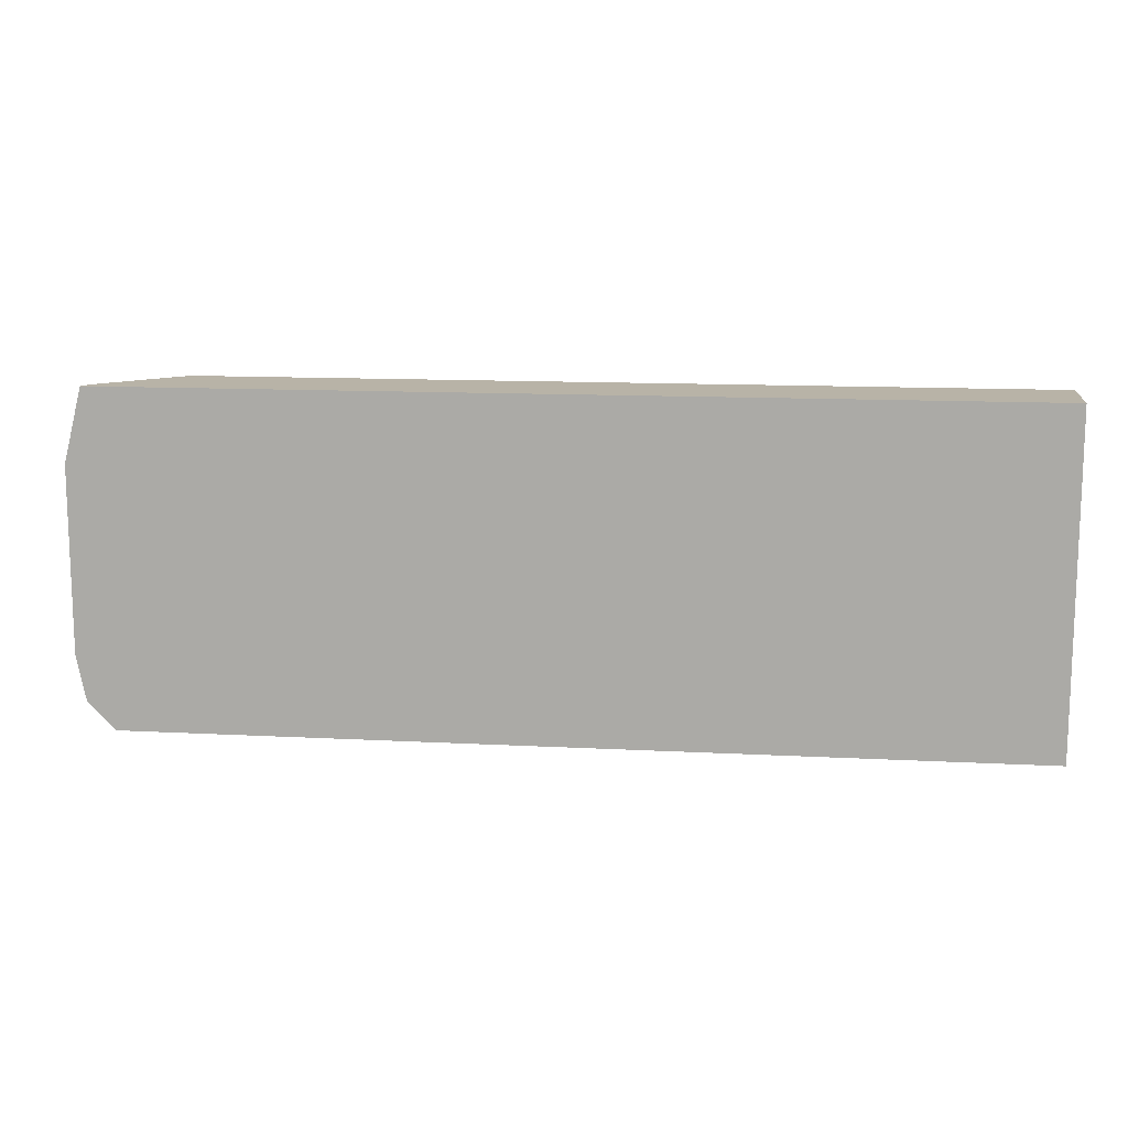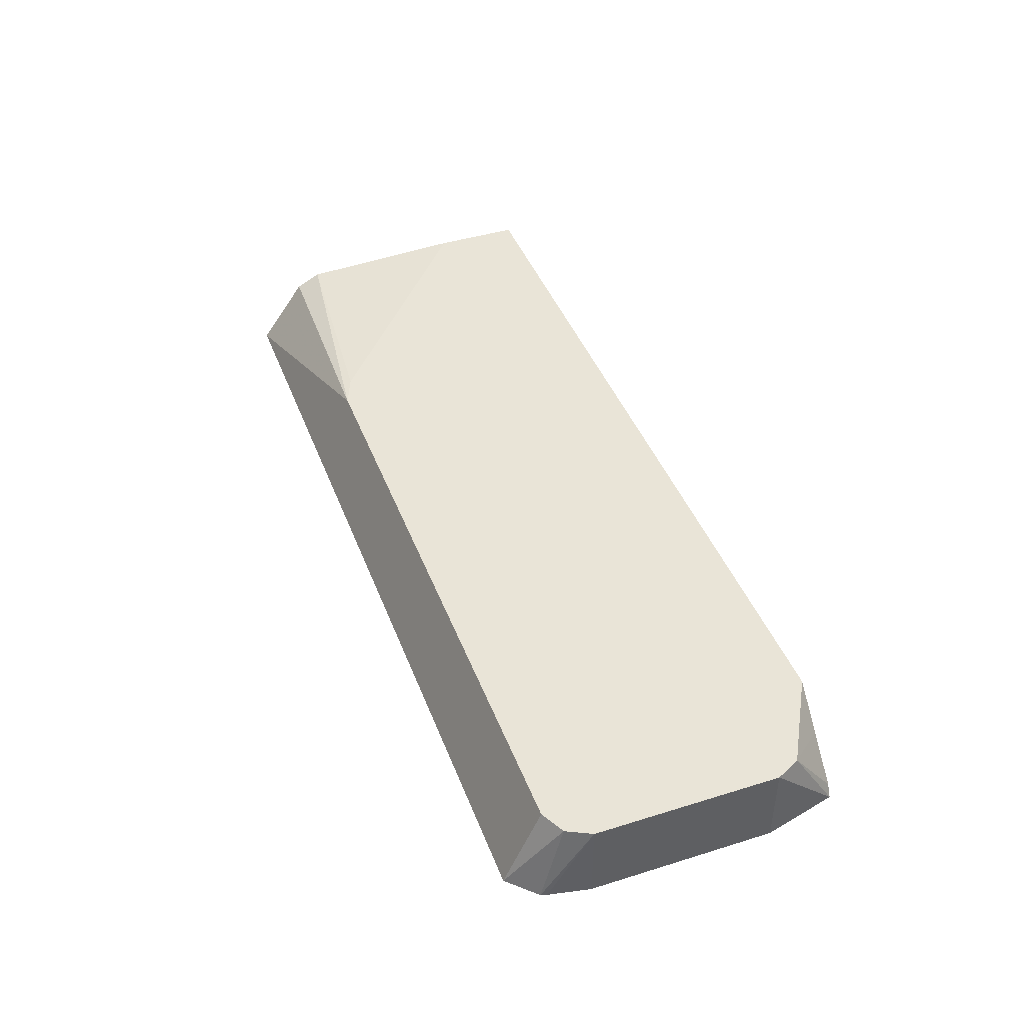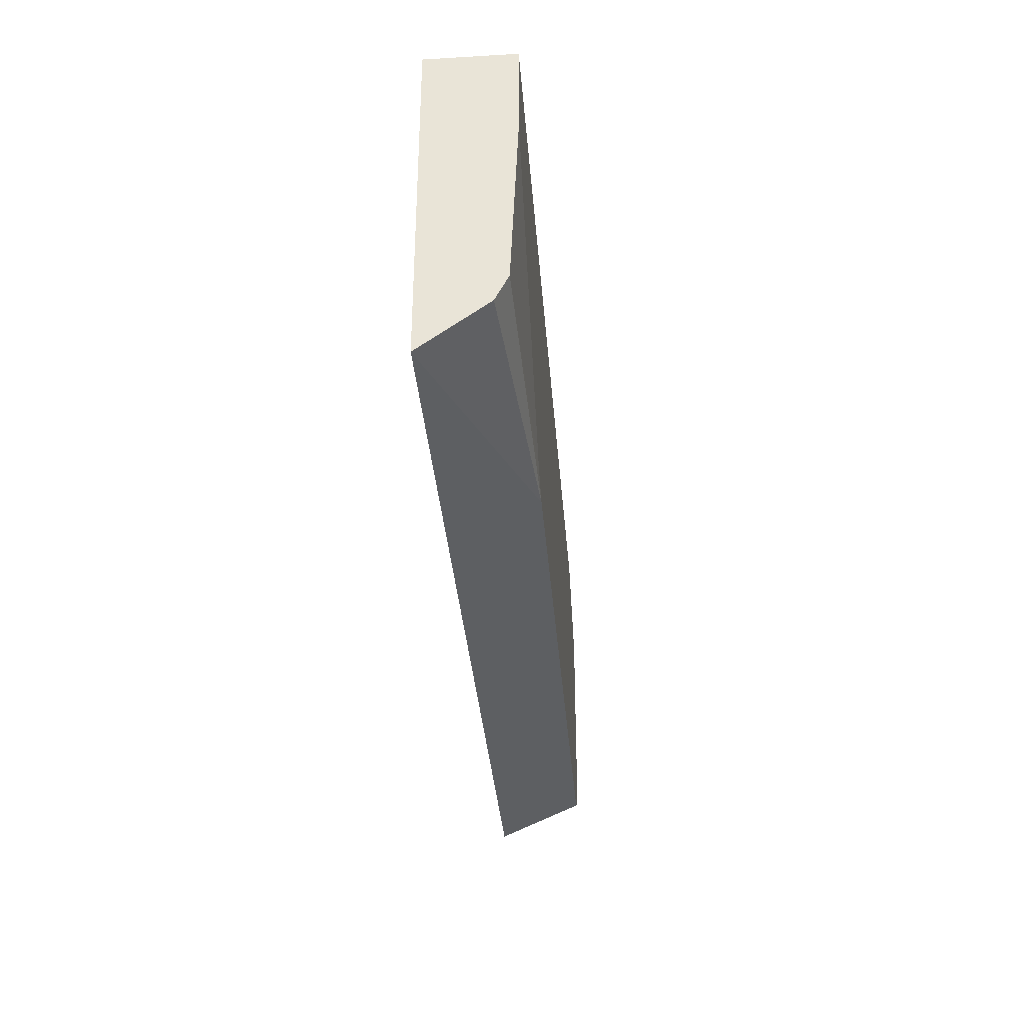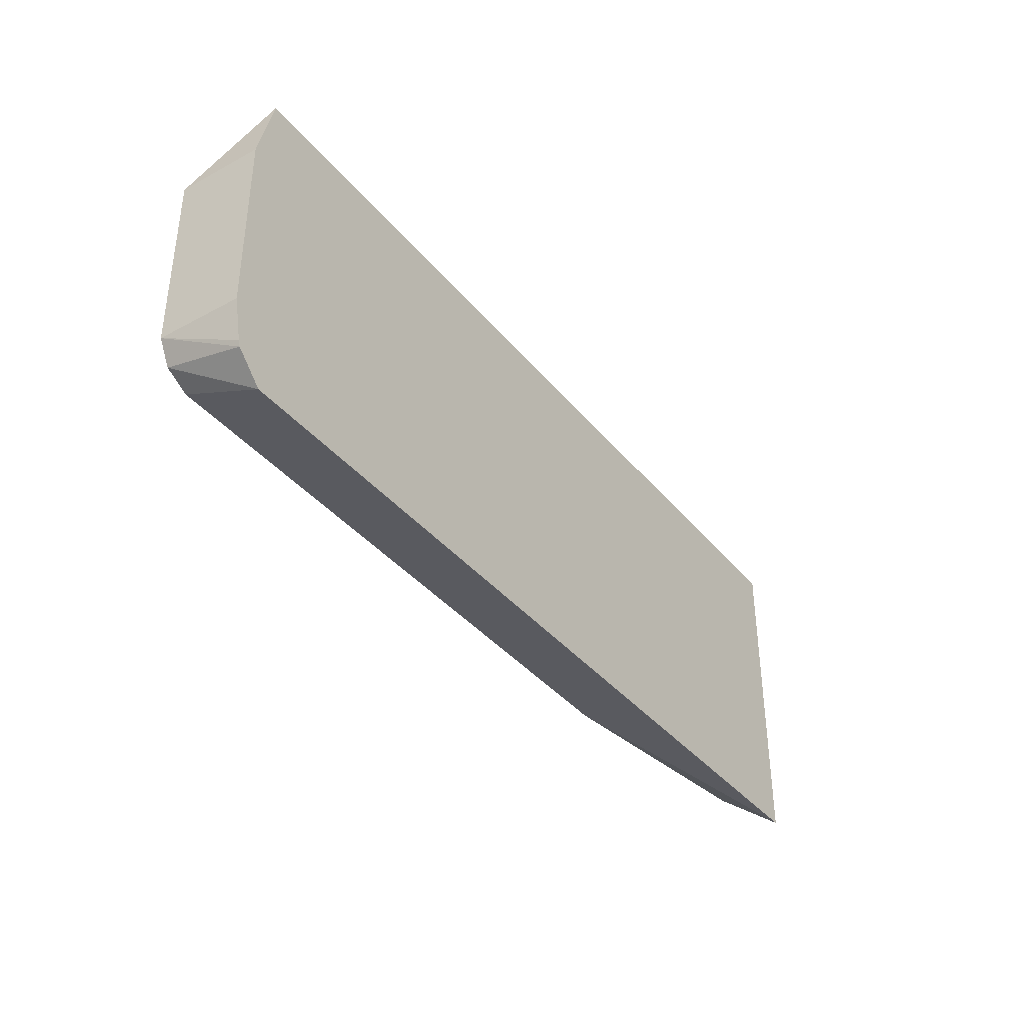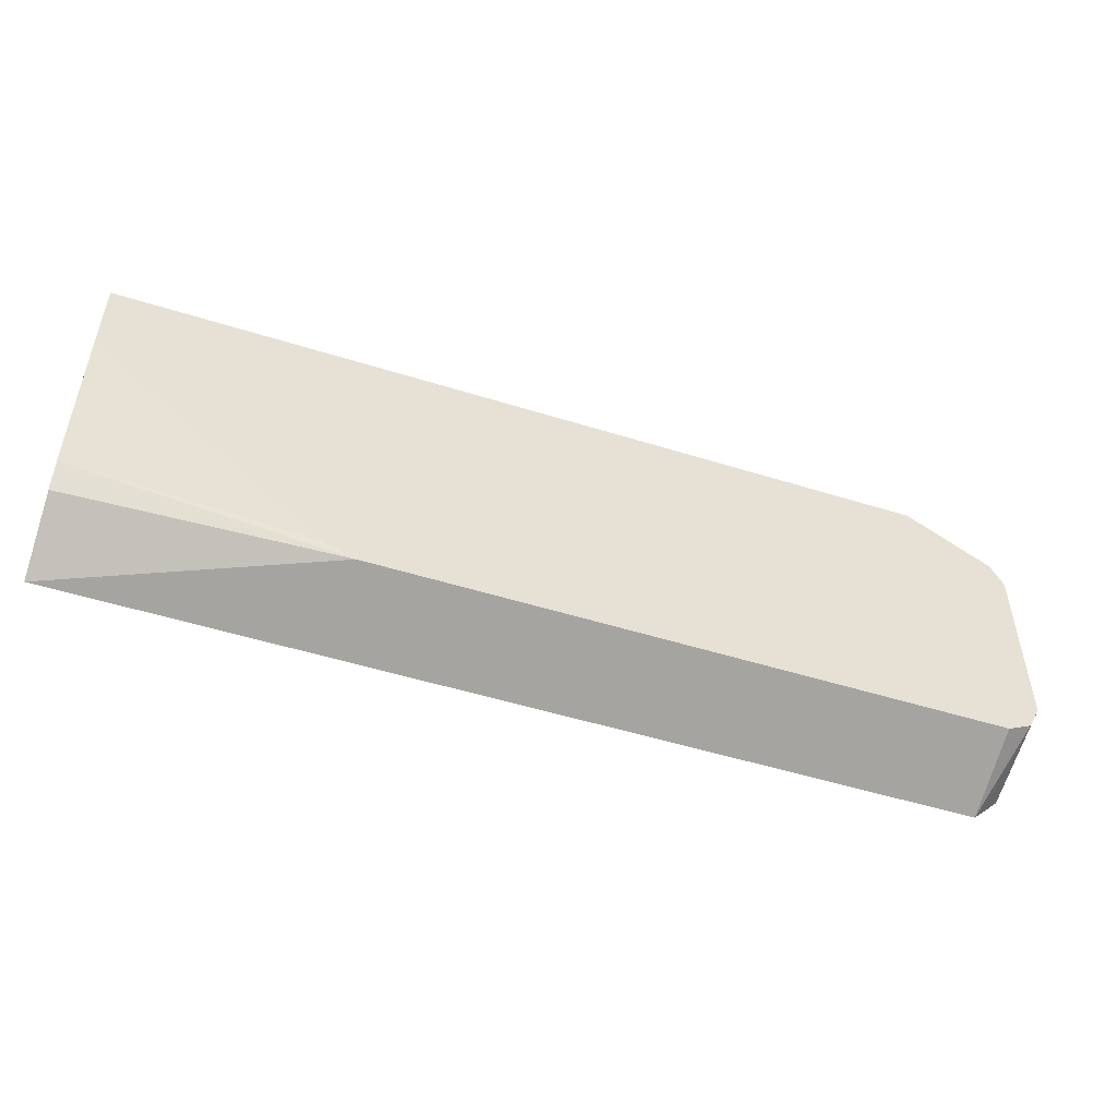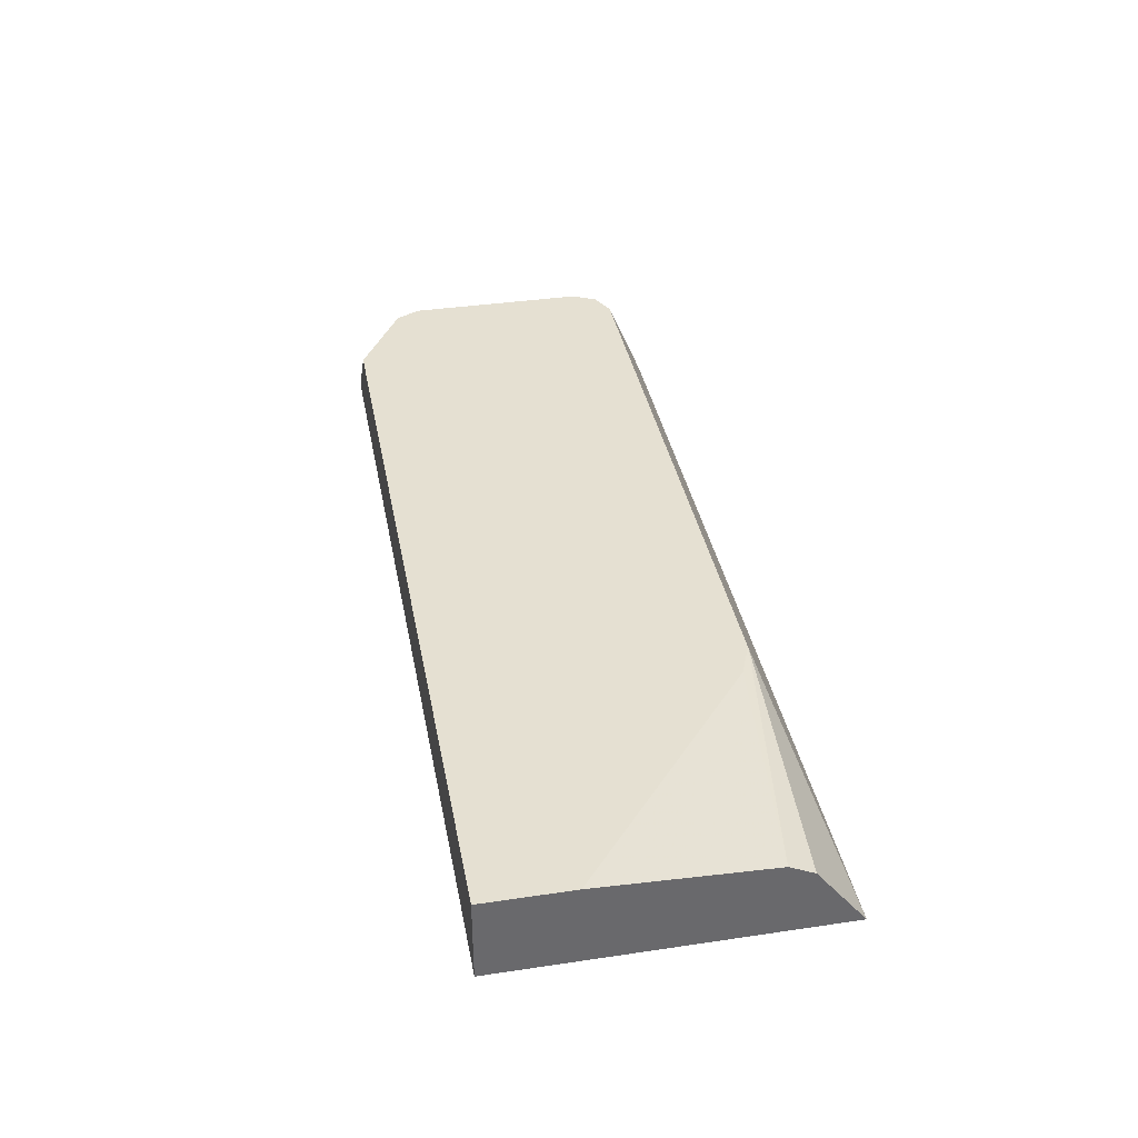
<metadata>
{"format":"obj","ext":"obj","renderer":"f3d","projection":"perspective","resolution":1024,"background":"white","views":[{"elev":12.7,"azim":7.0,"up":"+Z"},{"elev":43.1,"azim":-110.2,"up":"+Y"},{"elev":-34.6,"azim":94.5,"up":"+Z"},{"elev":-37.9,"azim":-55.5,"up":"+Z"},{"elev":-50.7,"azim":161.1,"up":"+Z"},{"elev":37.6,"azim":79.3,"up":"+Y"}]}
</metadata>
<code>
v -0.5791 -0.2369 -0.2896
v -0.5983 -0.2369 -0.2704
v -0.5967 -0.1763 -0.2545
v -0.5791 -0.1763 -0.2633
v 0.05762 -0.2369 -0.2896
v -0.5996 -0.2369 -0.2662
v -0.6055 -0.1763 -0.2369
v -0.1317 -0.1763 -0.2633
v 0.05762 -0.1908 -0.2549
v 0.05762 -0.2369 -0.05265
v -0.6055 -0.2369 -0.2369
v -0.6055 -0.1763 -0.1053
v -0.108 -0.1763 -0.2537
v 0.05762 -0.1818 -0.2369
v -0.5791 -0.2369 -0.05265
v 0.05762 -0.1763 -0.05265
v -0.6055 -0.2369 -0.1053
v -0.5923 -0.2369 -0.05267
v -0.5967 -0.1763 -0.08776
v 0.05762 -0.1763 -0.1157
v -0.5923 -0.2369 -0.05265
v -0.5273 -0.1763 -0.05265
v -0.5879 -0.2282 -0.05265
v -0.5616 -0.2018 -0.05265
v -0.5357 -0.1763 -0.05267
f 10 24 23
f 5 20 16
f 5 16 10
f 6 11 7
f 7 11 17
f 7 17 12
f 8 14 9
f 10 16 22
f 10 22 24
f 10 23 21
f 18 23 19
f 12 18 19
f 12 17 18
f 13 20 14
f 15 21 18
f 18 21 23
f 5 14 20
f 19 23 24
f 19 24 25
f 22 25 24
f 10 21 15
f 5 9 14
f 8 13 14
f 3 8 4
f 5 8 9
f 1 2 3
f 1 3 4
f 1 4 8
f 1 8 5
f 1 5 10
f 1 15 18
f 1 18 17
f 1 17 11
f 1 11 6
f 1 6 2
f 1 10 15
f 2 7 3
f 3 7 12
f 3 12 19
f 3 19 25
f 3 25 22
f 3 22 16
f 3 16 20
f 3 20 13
f 2 6 7
f 3 13 8

</code>
